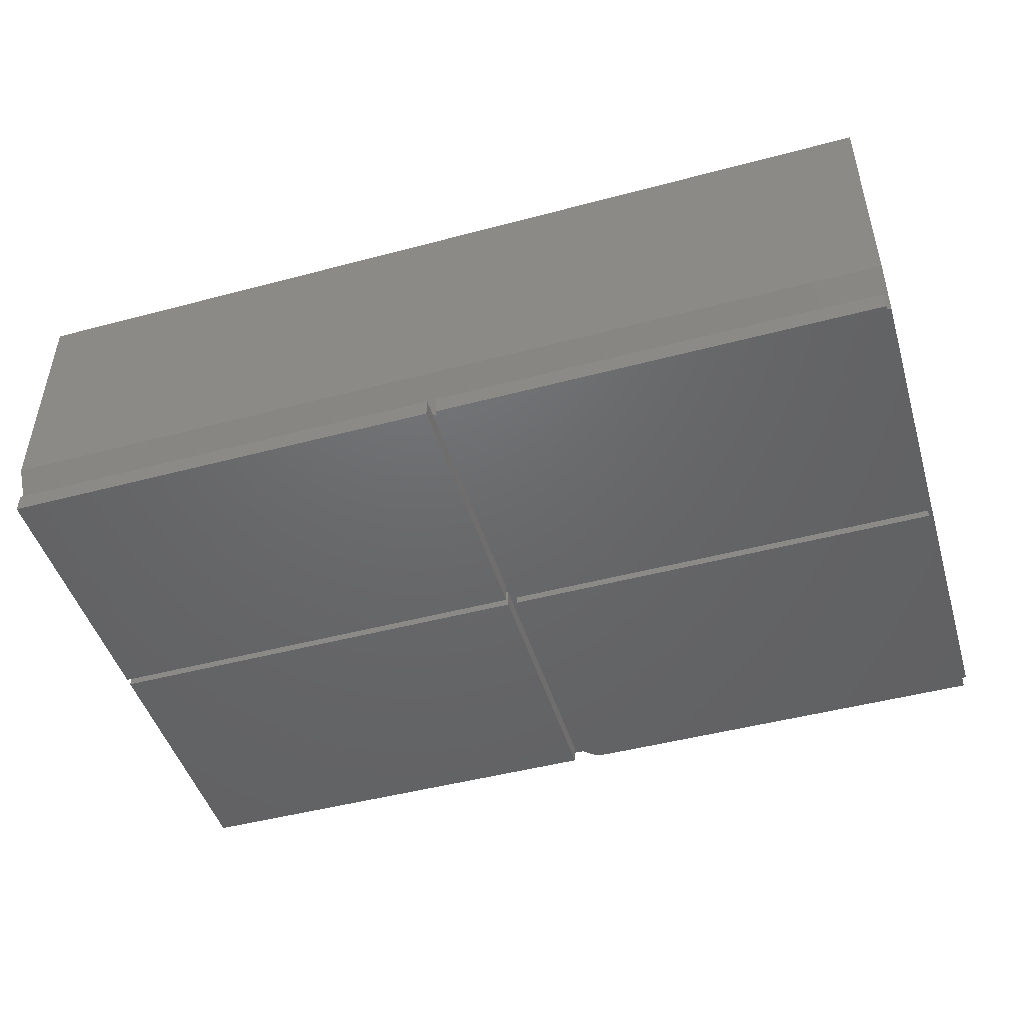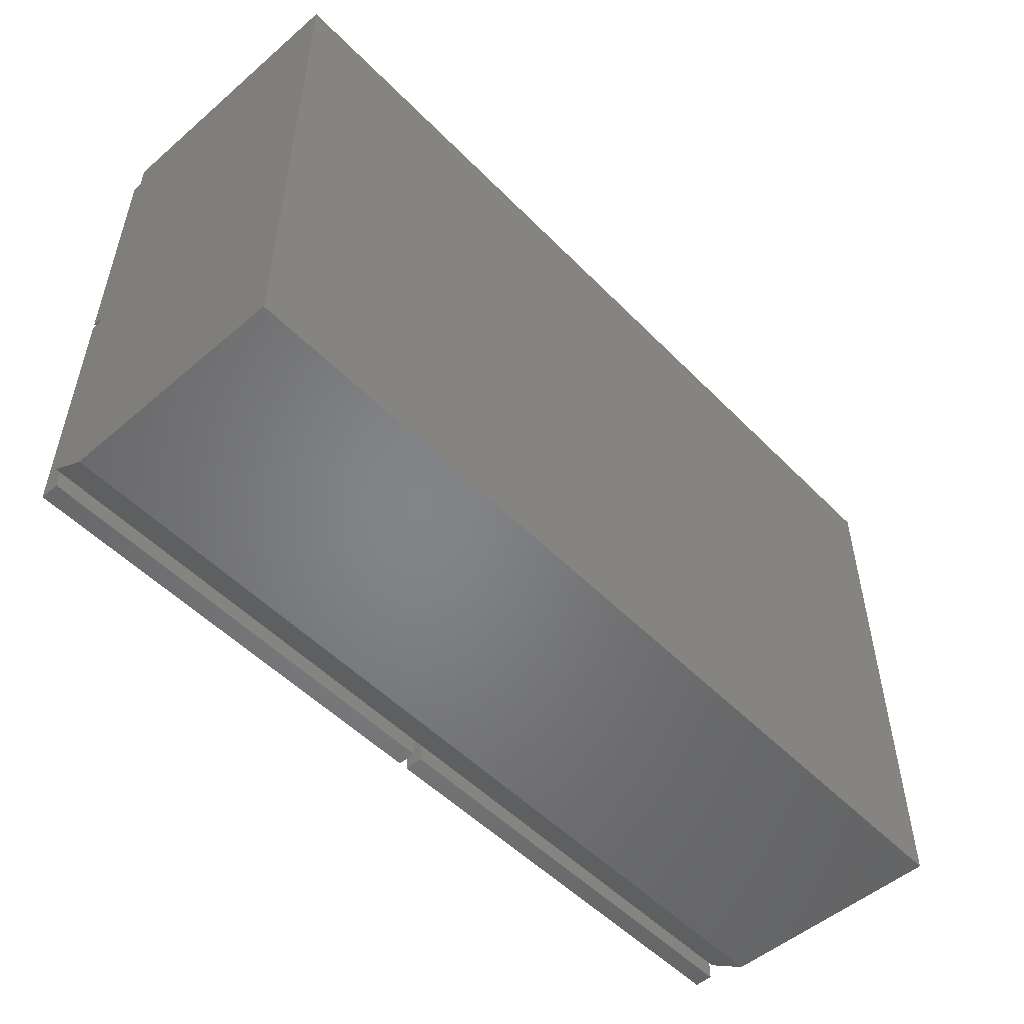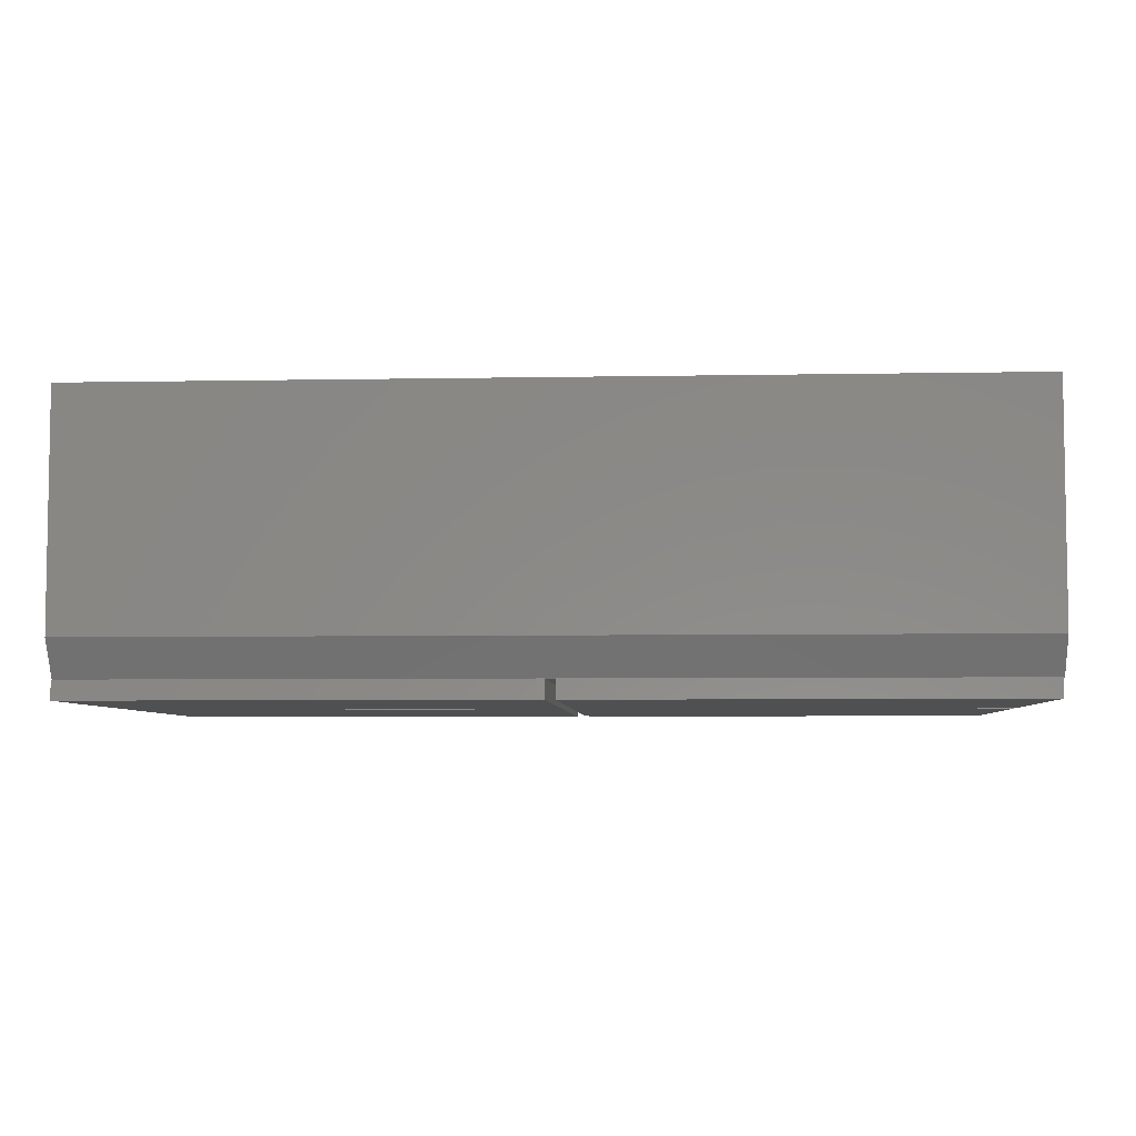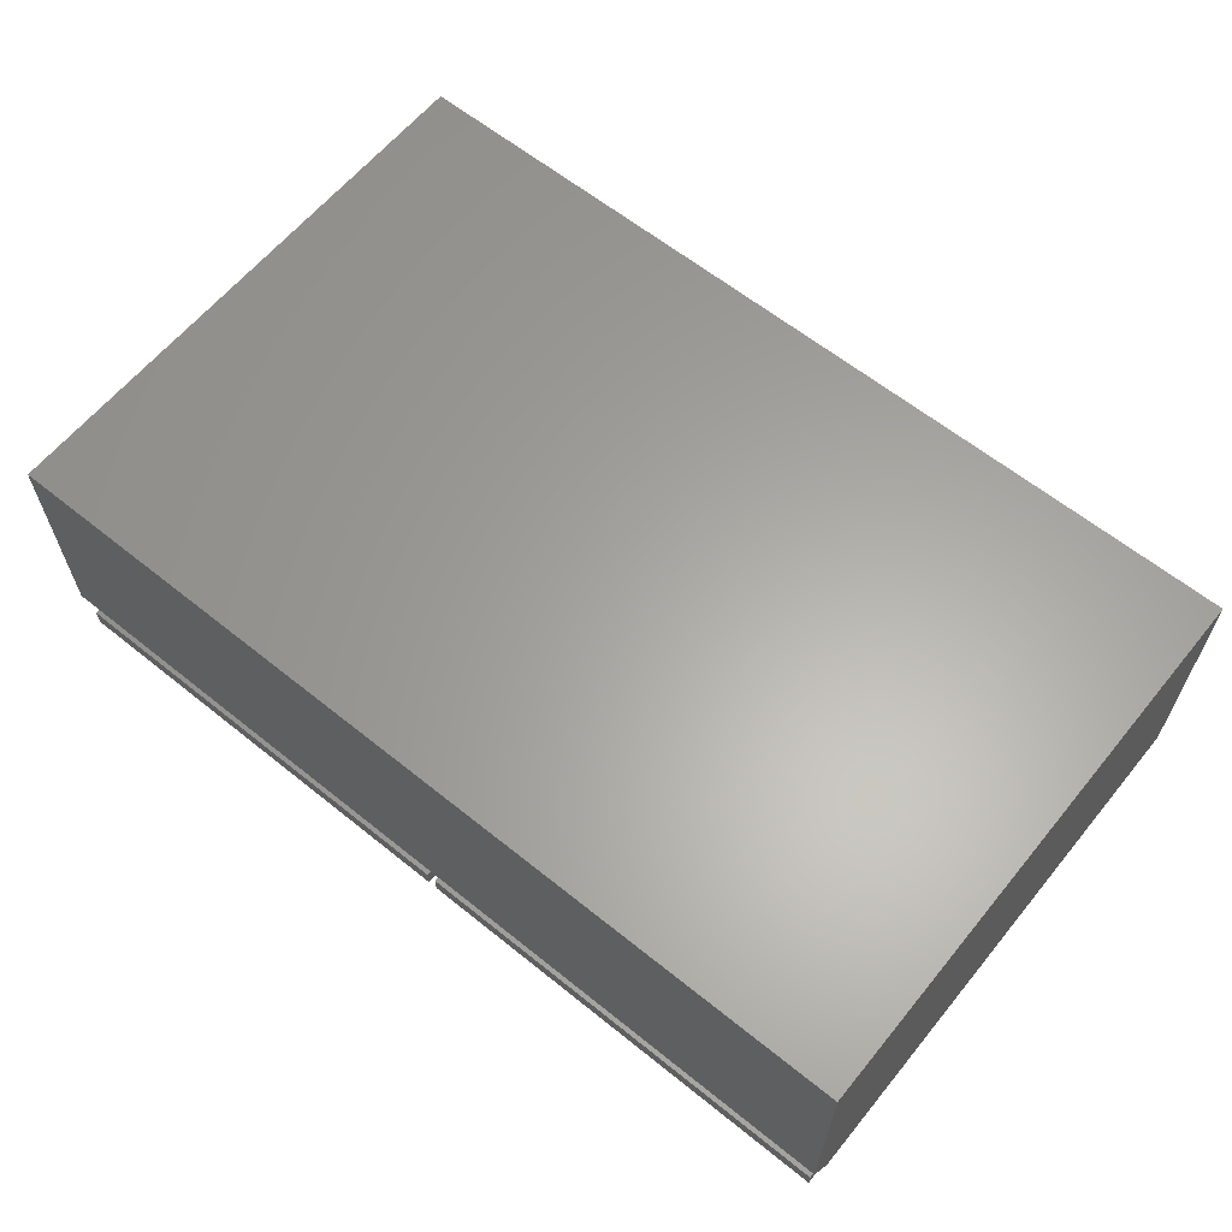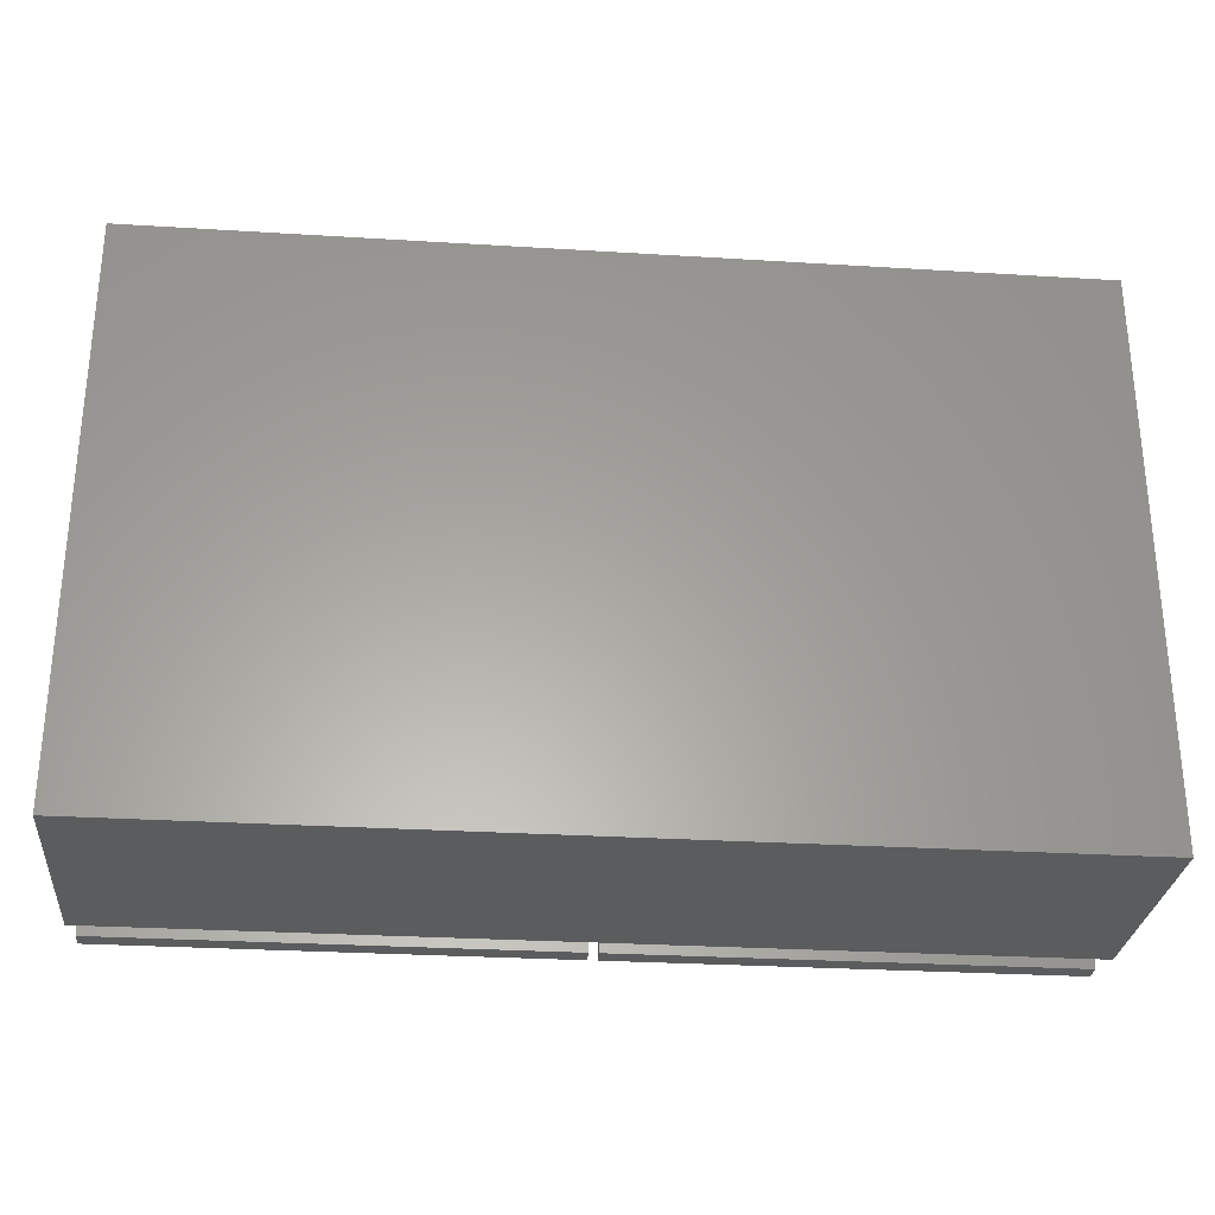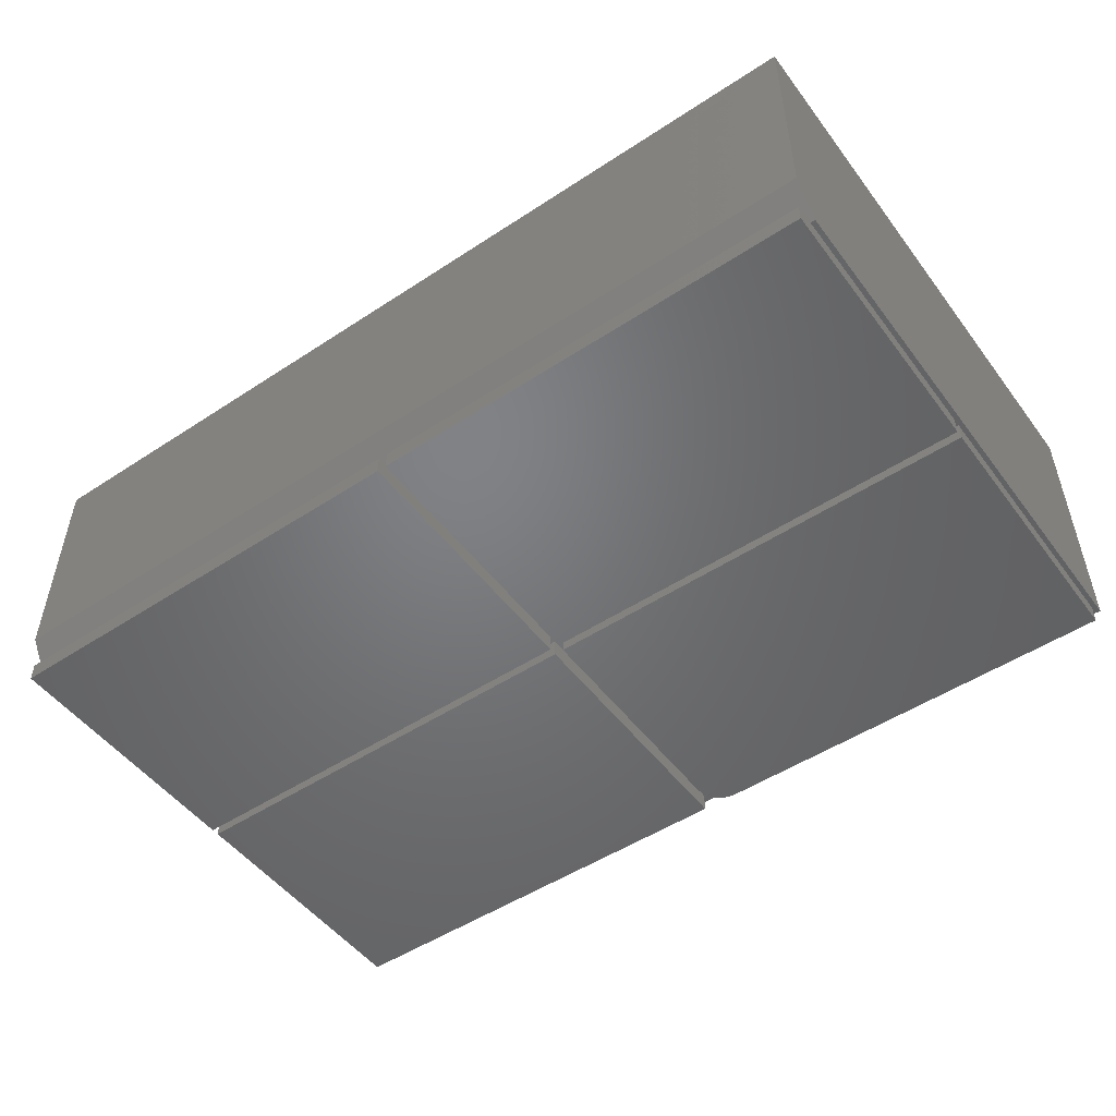
<metadata>
{"format":"stl","ext":"stl","renderer":"f3d","projection":"perspective","resolution":1024,"background":"white","views":[{"elev":-47.4,"azim":-163.3,"up":"+Y"},{"elev":-52.1,"azim":132.7,"up":"+Z"},{"elev":-5.6,"azim":-176.7,"up":"+Y"},{"elev":62.4,"azim":-140.8,"up":"+Y"},{"elev":-28.6,"azim":174.7,"up":"+Z"},{"elev":-50.5,"azim":-144.3,"up":"+Y"}]}
</metadata>
<code>
# stl→obj: 62 verts, 120 faces
v -0.05469 -0.4766 0.4562
v -0.03675 -0.4766 0.4526
v -0.04554 -0.4766 0.4553
v -0.7422 -0.4766 0.4562
v -0.7422 -0.4766 0.007812
v -0.007812 -0.4766 0.007812
v -0.007812 -0.4766 0.4093
v -0.008713 -0.4766 0.4184
v -0.01138 -0.4766 0.4272
v -0.01571 -0.4766 0.4353
v -0.02154 -0.4766 0.4424
v -0.02865 -0.4766 0.4483
v -0.05469 -0.4453 0.4562
v -0.7422 -0.4453 0.4562
v -0.007812 -0.4453 0.007812
v -0.007812 -0.4453 0.4093
v -0.7422 -0.4453 -0.00477
v -0.75 -0.4453 -0.4219
v -0.7422 -0.4453 -0.4219
v 0.75 -0.4453 0.4706
v 0.7422 -0.4453 -0.4219
v 0.75 -0.4453 -0.4219
v -0.007812 -0.4453 -0.00477
v -0.007812 -0.4453 -0.4219
v 0.007812 -0.4453 -0.4219
v 0.007812 -0.4453 -0.00477
v 0.007812 -0.4453 0.007812
v -0.7422 -0.4453 0.007812
v -0.75 -0.4453 0.4706
v 0.007812 -0.4453 0.4562
v 0.7422 -0.4453 0.4562
v 0.7422 -0.4453 0.007812
v 0.7422 -0.4453 -0.00477
v -0.04554 -0.4453 0.4553
v -0.03675 -0.4453 0.4526
v -0.02865 -0.4453 0.4483
v -0.02154 -0.4453 0.4424
v -0.01571 -0.4453 0.4353
v -0.01138 -0.4453 0.4272
v -0.008713 -0.4453 0.4184
v -0.7422 -0.4453 -0.4531
v -0.007812 -0.4453 -0.4531
v 0.75 -0.3828 -0.4609
v -0.75 -0.3828 -0.4609
v -0.7422 -0.4766 -0.00477
v -0.7422 -0.4766 -0.4531
v -0.007812 -0.4766 -0.00477
v -0.007812 -0.4766 -0.4531
v 0.007812 -0.4453 -0.4531
v 0.7422 -0.4453 -0.4531
v 0.007812 -0.4766 -0.00477
v 0.007812 -0.4766 -0.4531
v 0.7422 -0.4766 -0.00477
v 0.7422 -0.4766 -0.4531
v 0.007812 -0.4766 0.4562
v 0.007812 -0.4766 0.007812
v 0.7422 -0.4766 0.4562
v 0.7422 -0.4766 0.007812
v -0.75 5.171e-17 0.4706
v -0.75 0 -0.4609
v 0.75 2.182e-16 0.4706
v 0.75 1.665e-16 -0.4609
f 1 2 3
f 4 5 6
f 4 6 7
f 4 7 8
f 4 8 9
f 4 9 10
f 4 10 11
f 4 11 12
f 4 12 2
f 4 2 1
f 1 13 4
f 4 13 14
f 6 15 7
f 7 15 16
f 17 18 19
f 20 21 22
f 23 24 25
f 23 25 26
f 23 26 27
f 23 27 15
f 23 15 28
f 23 28 17
f 29 18 17
f 29 17 28
f 29 28 14
f 29 14 13
f 29 13 20
f 20 13 30
f 20 30 31
f 20 31 32
f 33 21 20
f 33 20 32
f 33 32 27
f 33 27 26
f 30 13 34
f 30 34 35
f 30 35 36
f 30 36 37
f 30 37 38
f 30 38 39
f 30 39 40
f 30 40 16
f 30 16 15
f 30 15 27
f 13 1 34
f 34 1 3
f 34 3 35
f 35 3 2
f 35 2 36
f 36 2 12
f 36 12 37
f 37 12 11
f 37 11 38
f 38 11 10
f 38 10 39
f 39 10 9
f 39 9 40
f 40 9 8
f 40 8 16
f 16 8 7
f 4 14 5
f 5 14 28
f 5 28 6
f 6 28 15
f 41 19 42
f 42 19 24
f 22 21 43
f 21 25 43
f 44 43 25
f 44 25 24
f 44 24 19
f 44 19 18
f 45 17 46
f 46 17 19
f 46 19 41
f 47 23 45
f 45 23 17
f 23 47 24
f 24 47 48
f 24 48 42
f 46 48 45
f 45 48 47
f 46 41 48
f 48 41 42
f 49 25 50
f 50 25 21
f 51 26 52
f 52 26 25
f 52 25 49
f 53 33 51
f 51 33 26
f 33 53 21
f 21 53 54
f 21 54 50
f 52 54 51
f 51 54 53
f 52 49 54
f 54 49 50
f 55 30 56
f 56 30 27
f 57 31 55
f 55 31 30
f 58 32 57
f 57 32 31
f 56 27 58
f 58 27 32
f 56 58 55
f 55 58 57
f 29 59 18
f 18 59 60
f 18 60 44
f 61 20 62
f 62 20 22
f 62 22 43
f 44 60 43
f 43 60 62
f 60 59 62
f 62 59 61
f 20 61 29
f 29 61 59

</code>
